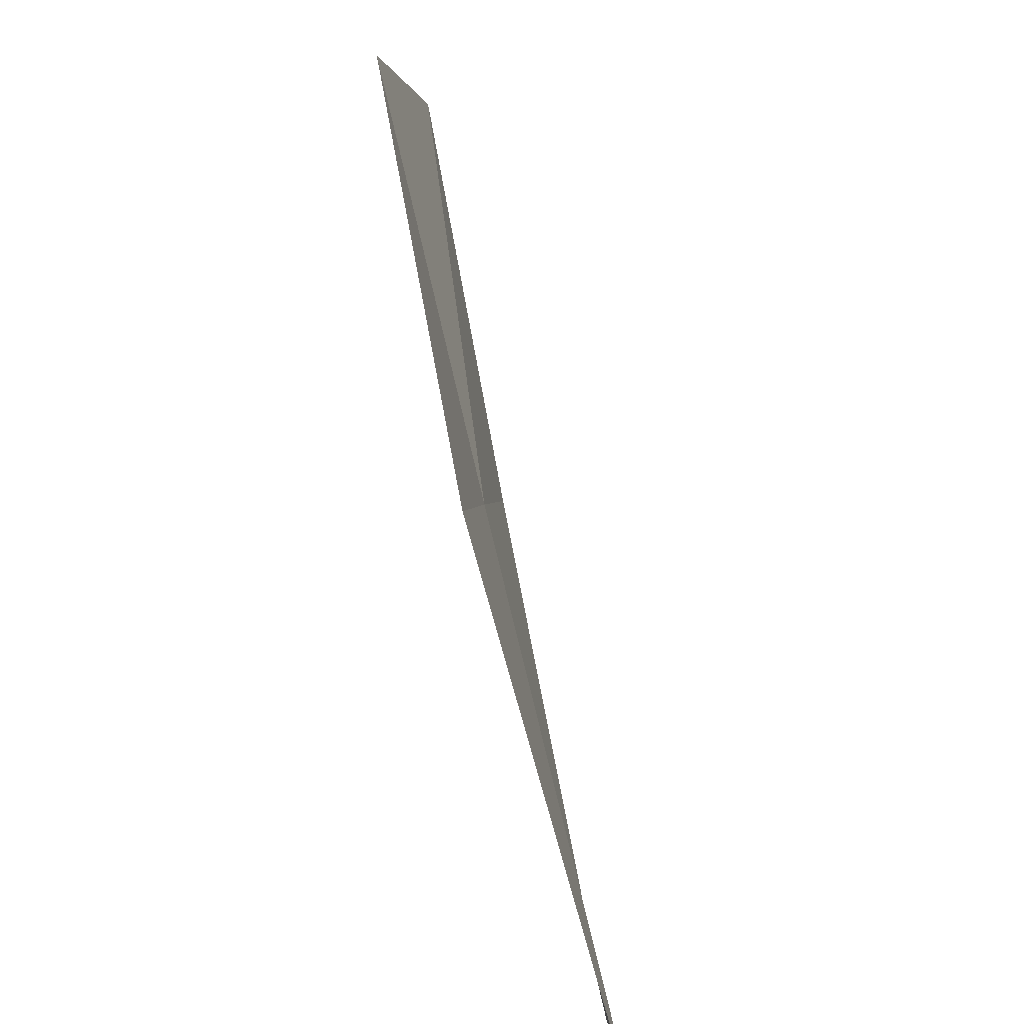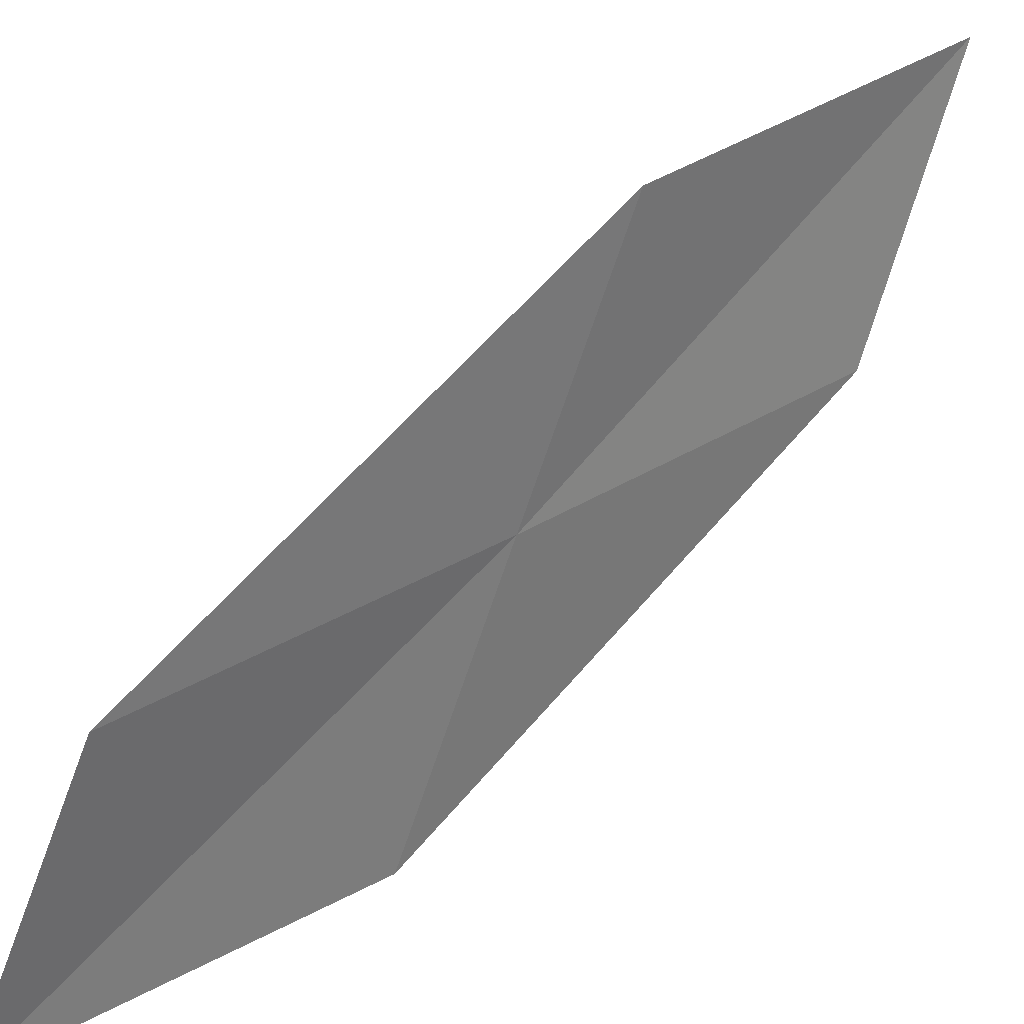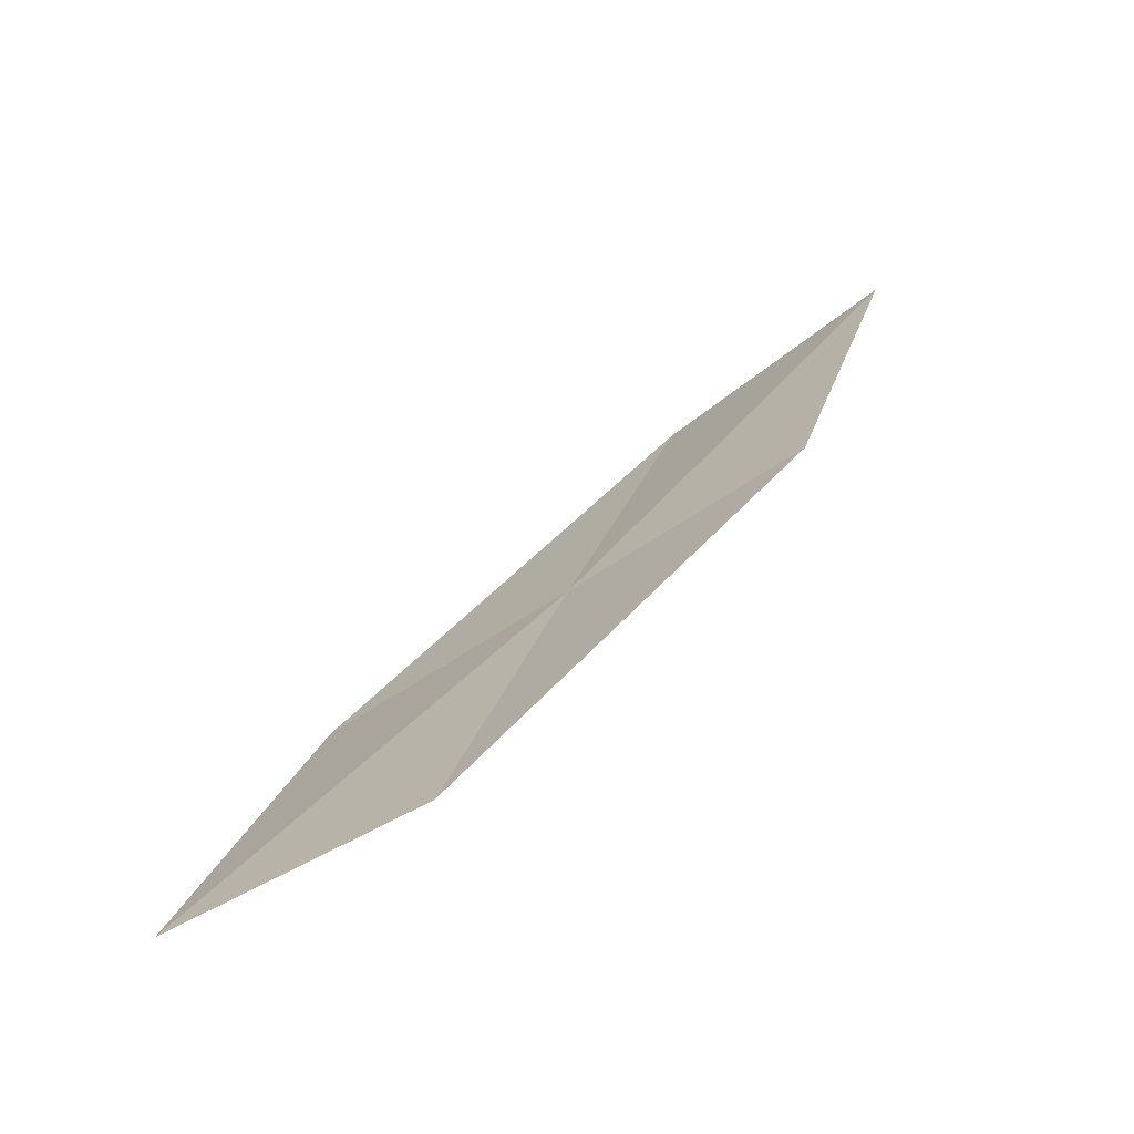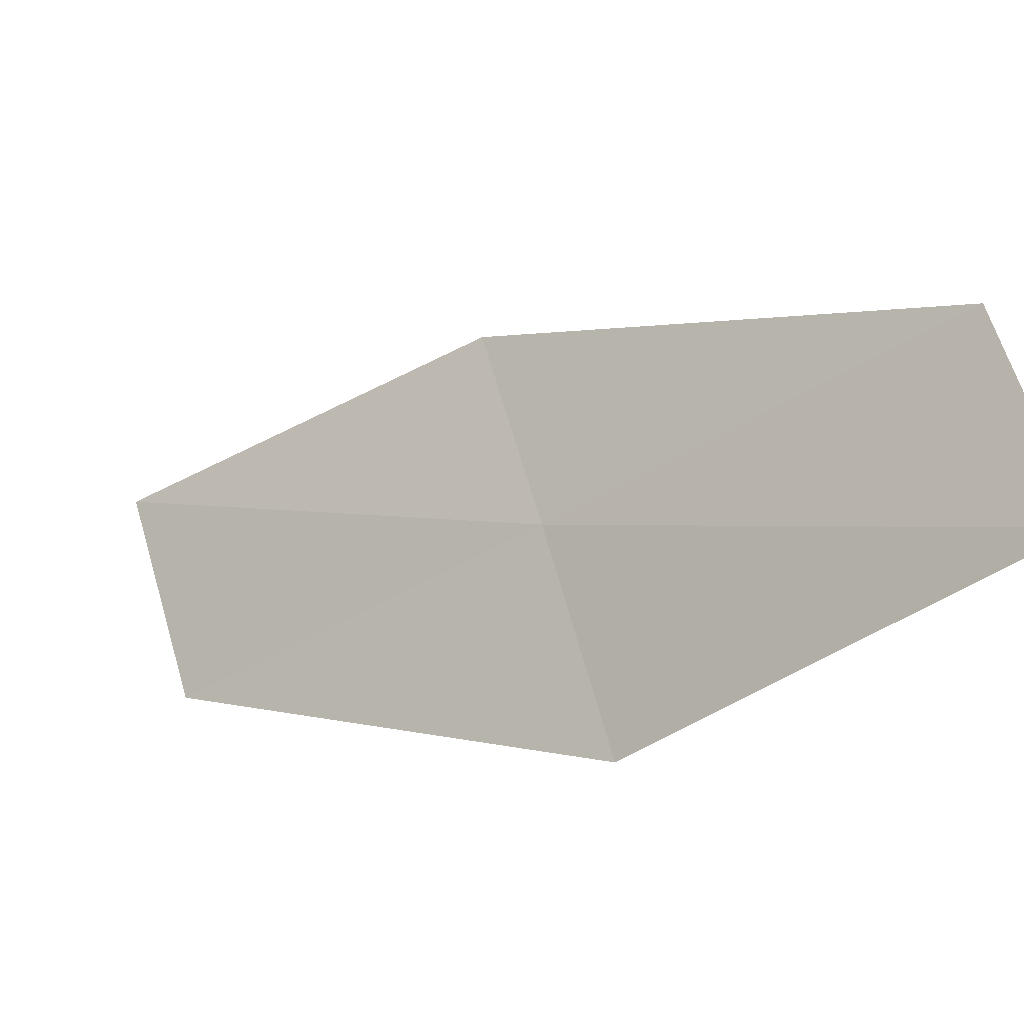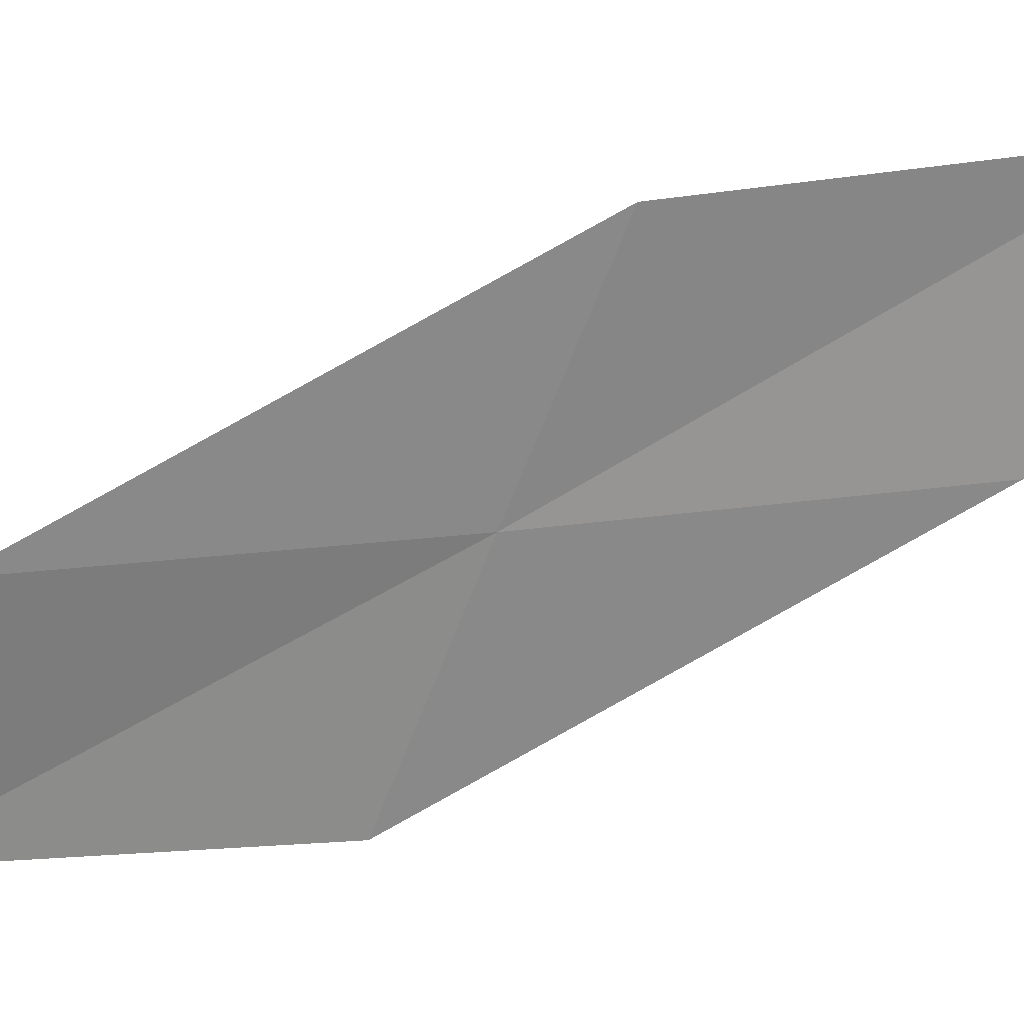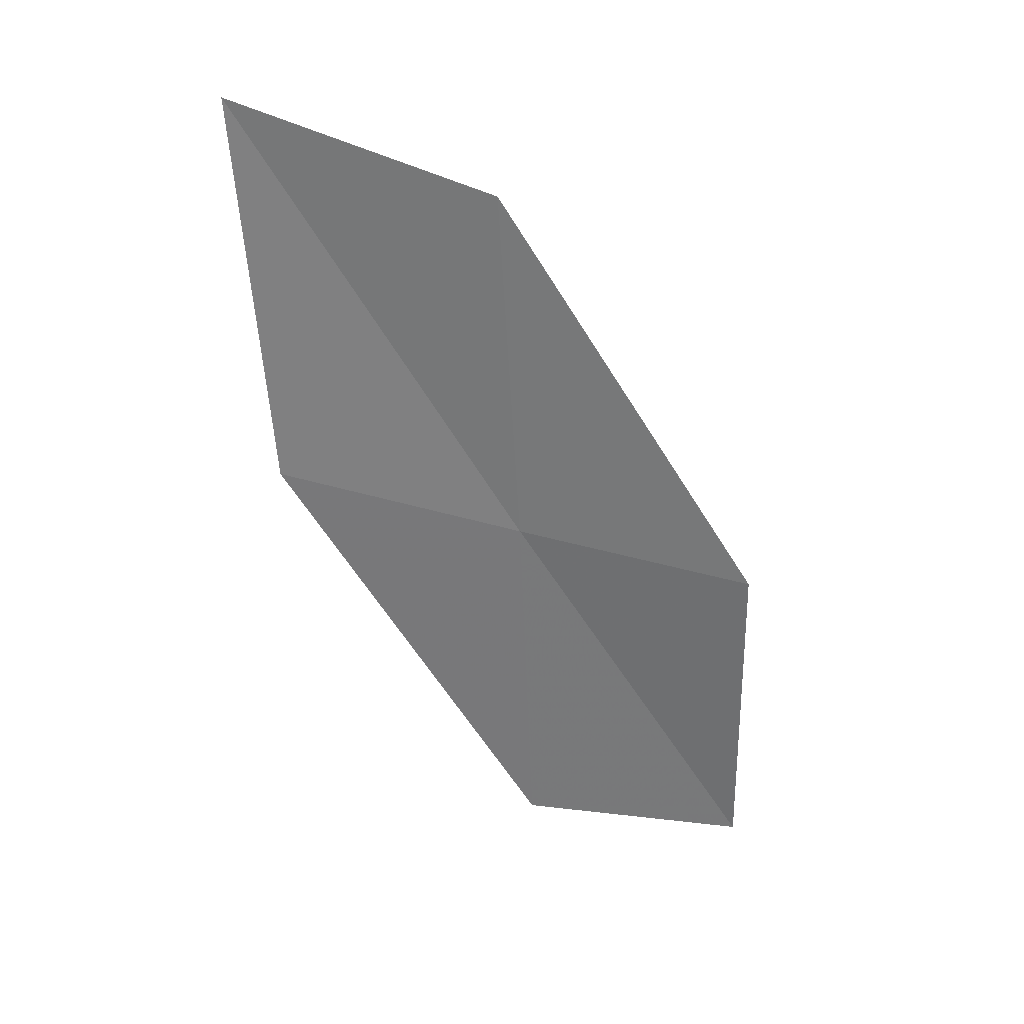
<metadata>
{"format":"obj","ext":"obj","renderer":"f3d","projection":"perspective","resolution":1024,"background":"white","views":[{"elev":69.5,"azim":-34.8,"up":"+Y"},{"elev":23.2,"azim":-157.8,"up":"+Y"},{"elev":-48.1,"azim":132.4,"up":"+Z"},{"elev":-36.1,"azim":111.0,"up":"+Y"},{"elev":19.5,"azim":-120.2,"up":"+Y"},{"elev":11.1,"azim":-89.9,"up":"+Z"}]}
</metadata>
<code>
v -20.3 17.91 8.721
v -20.85 18 10.05
v -21.04 18.94 10.39
v -20.54 18.83 8.994
v -19.76 17.86 7.393
v -20.05 16.97 8.448
v -19.47 16.95 7.188
f 1 3 2
f 1 4 3
f 1 5 4
f 1 6 7
f 1 7 5
f 1 2 6

</code>
